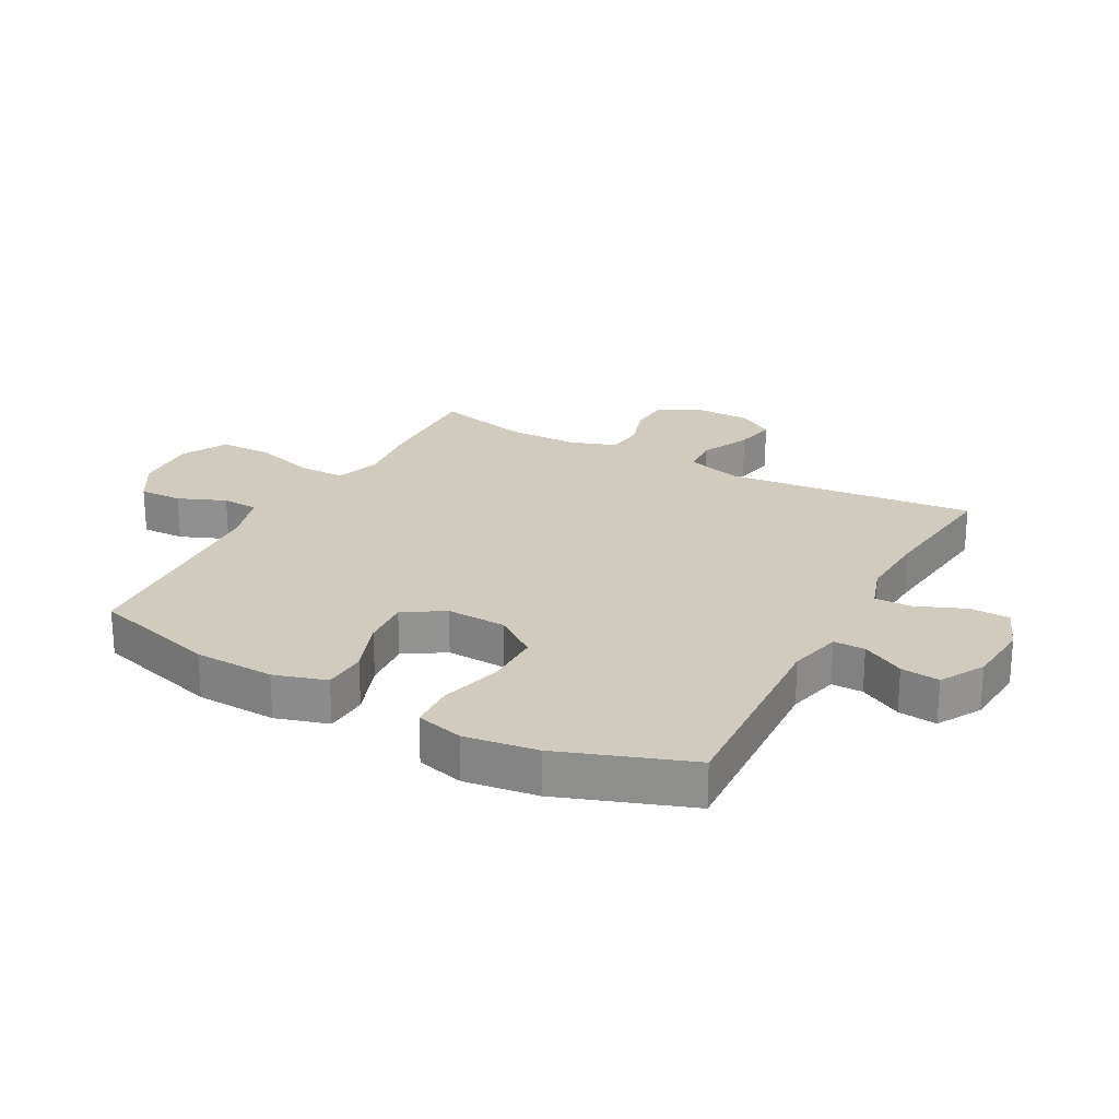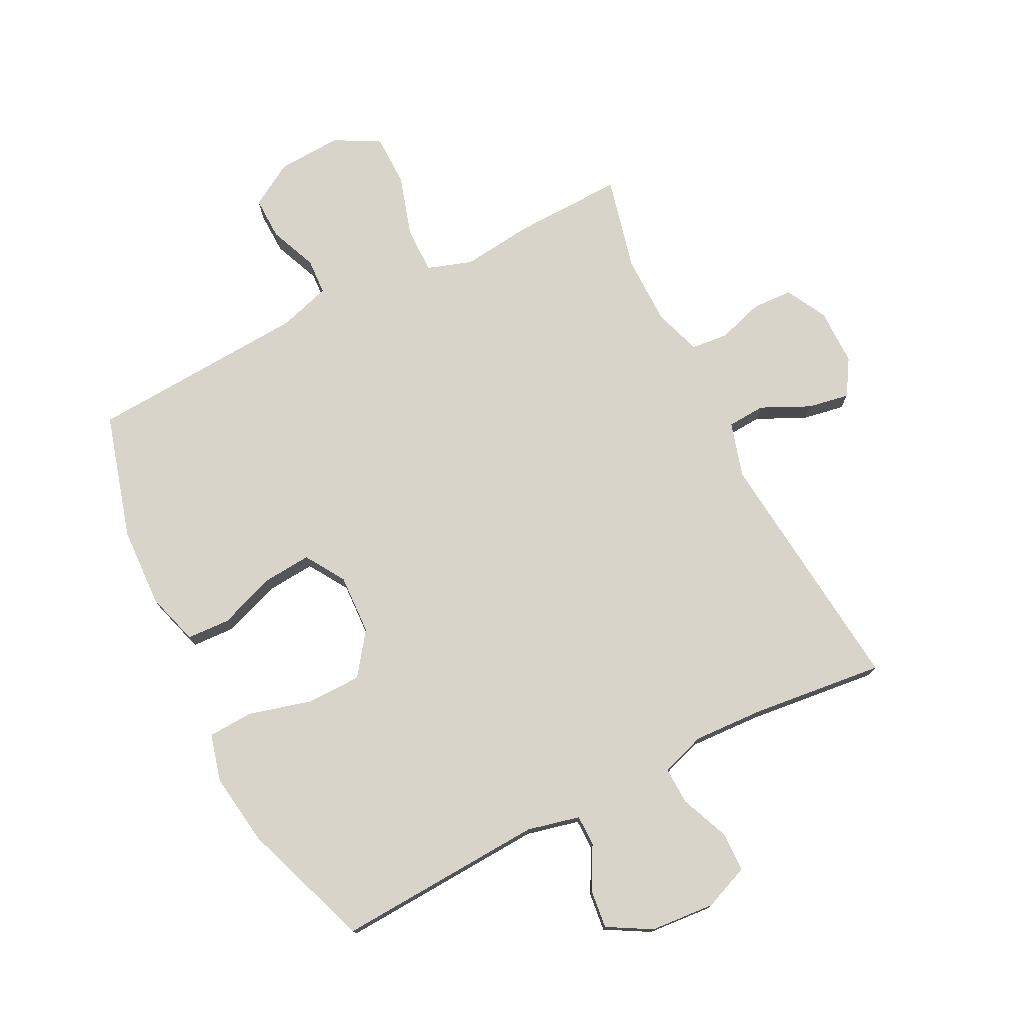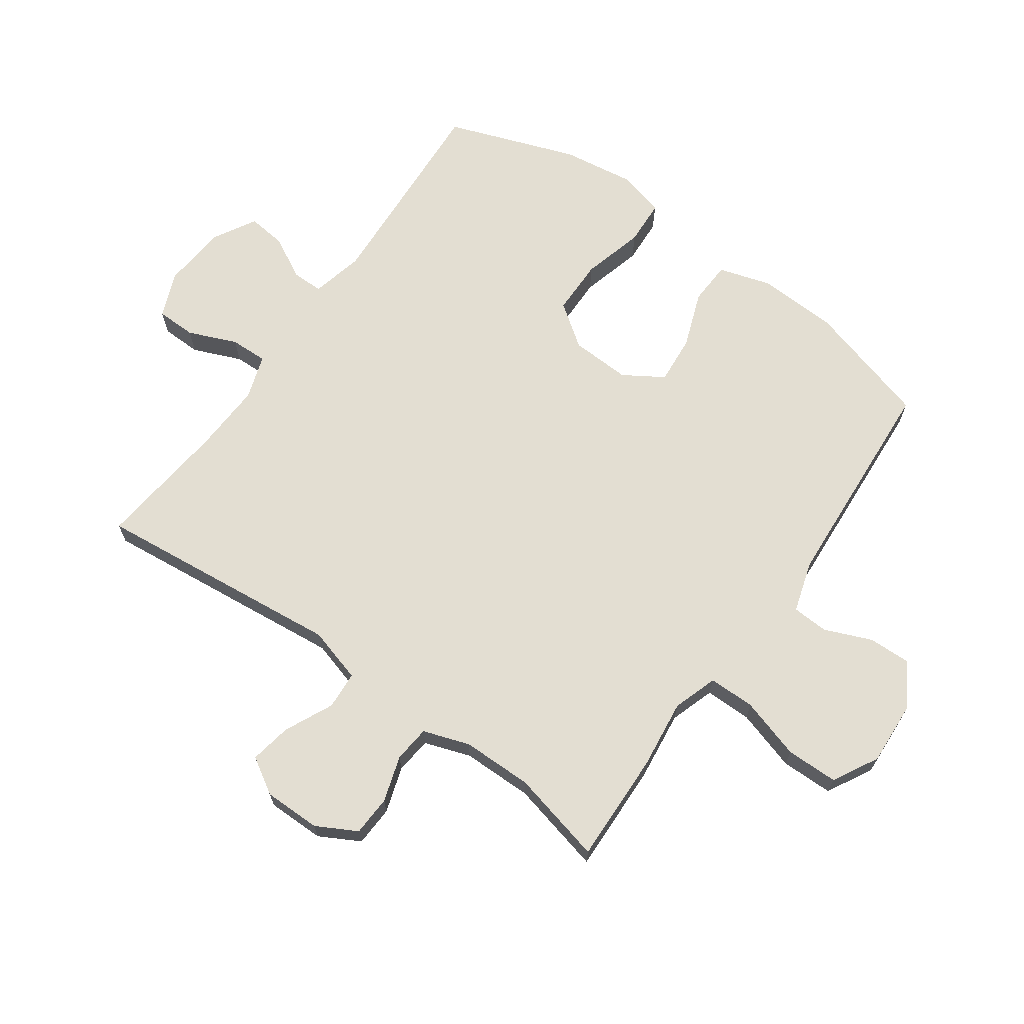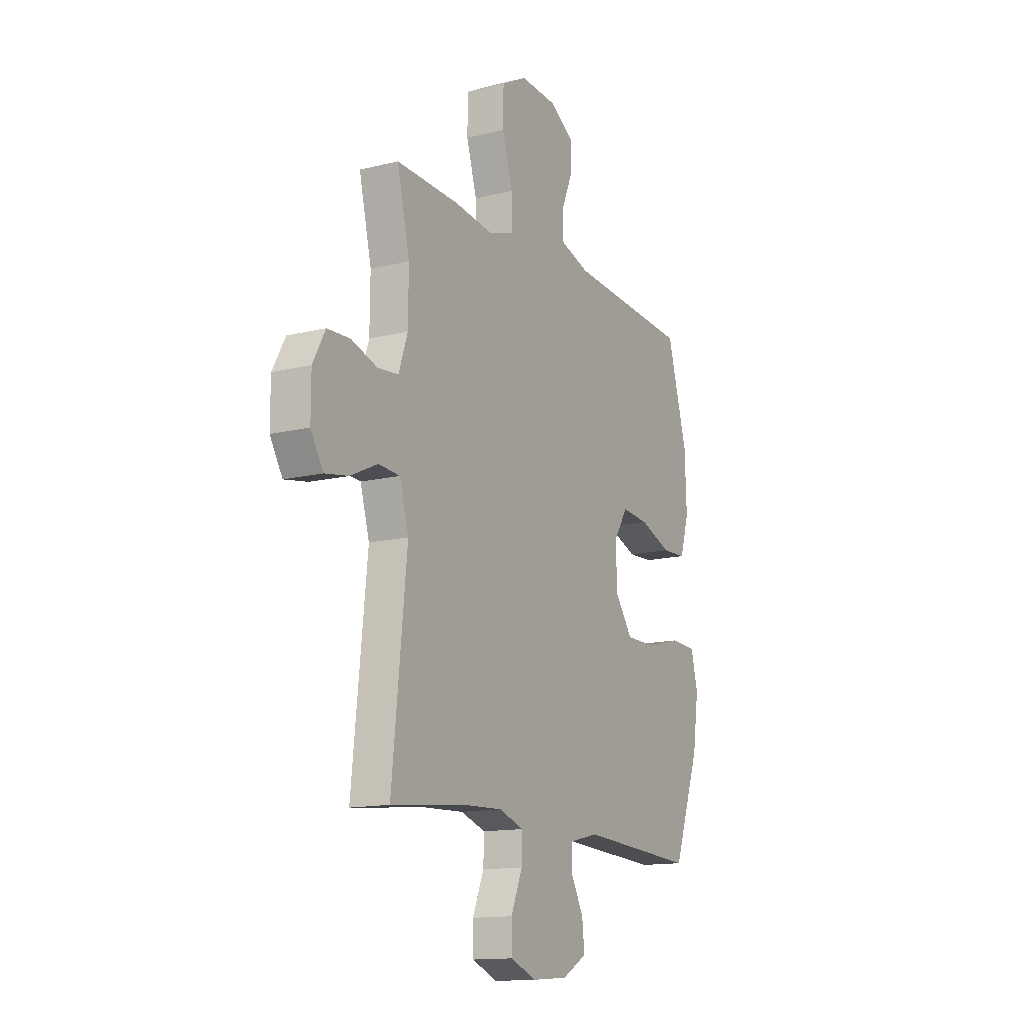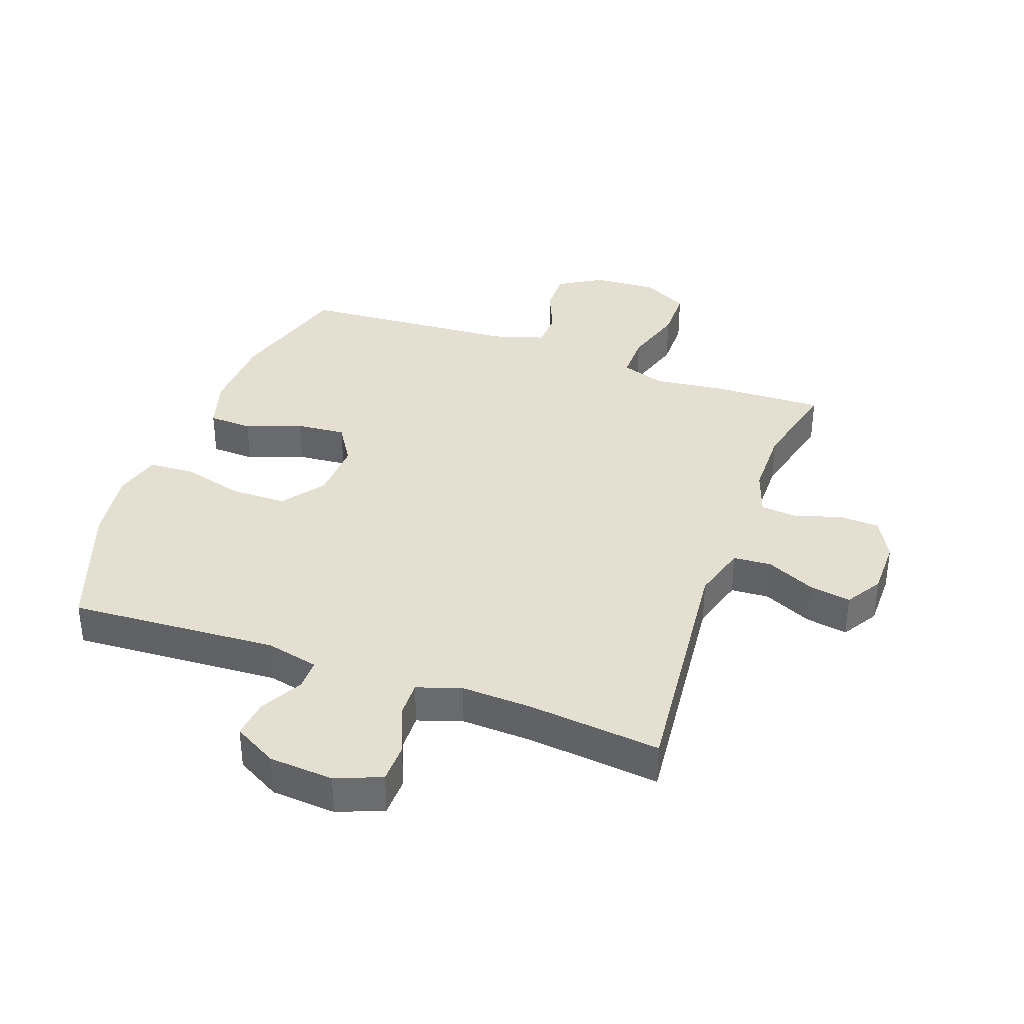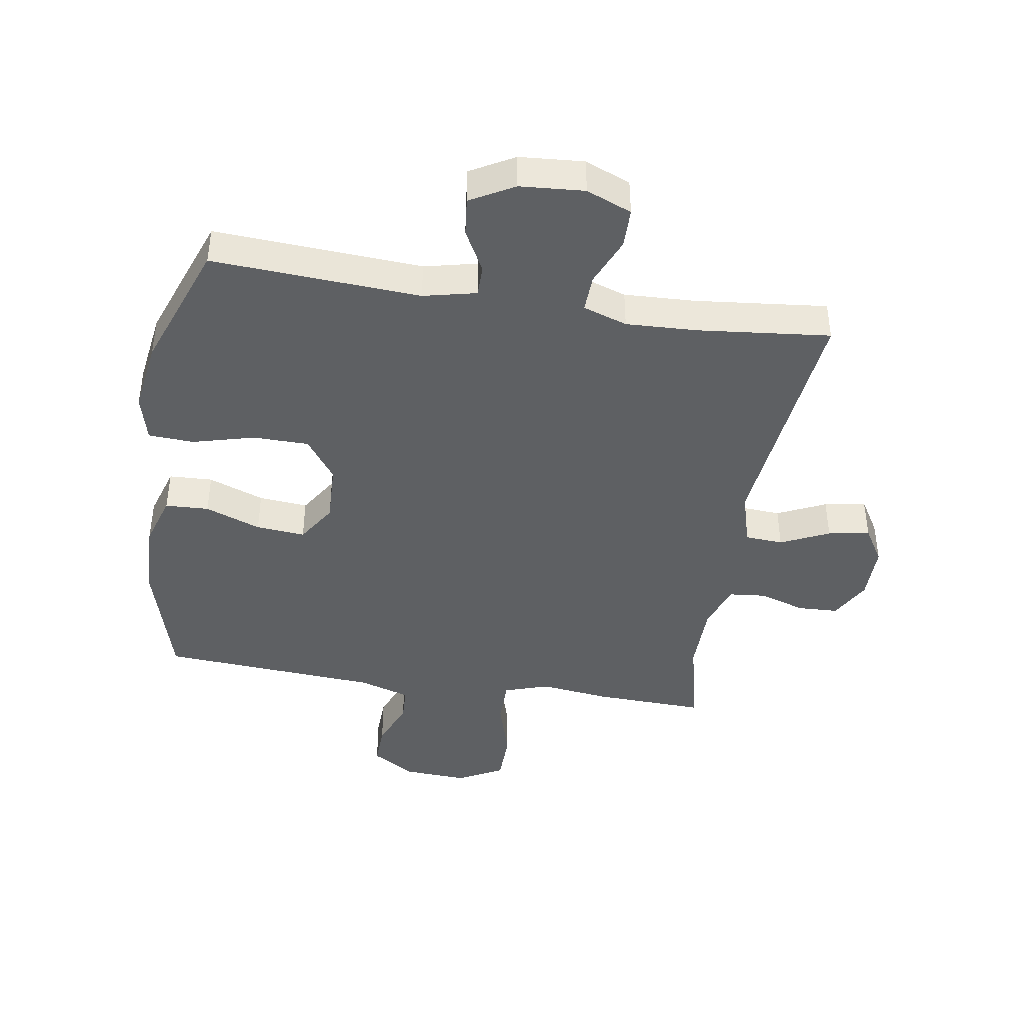
<metadata>
{"format":"obj","ext":"obj","renderer":"f3d","projection":"perspective","resolution":1024,"background":"white","views":[{"elev":23.6,"azim":118.7,"up":"+Y"},{"elev":75.7,"azim":153.4,"up":"+Y"},{"elev":67.7,"azim":-54.5,"up":"+Y"},{"elev":-14.0,"azim":-61.3,"up":"+Z"},{"elev":36.6,"azim":-160.1,"up":"+Y"},{"elev":-42.2,"azim":170.8,"up":"+Y"}]}
</metadata>
<code>
v 0.5 0.07 -0.5
v 0.161 0.07 -0.48
v 0.075 0.07 -0.5
v 0.075 0.07 -0.551
v 0.112 0.07 -0.62
v 0.119 0.07 -0.683
v 0.048 0.07 -0.723
v -0.057 0.07 -0.731
v -0.131 0.07 -0.701
v -0.132 0.07 -0.636
v -0.099 0.07 -0.557
v -0.097 0.07 -0.496
v -0.169 0.07 -0.472
v -0.284 0.07 -0.477
v -0.5 0.07 -0.5
v -0.457 0.07 -0.092
v -0.483 0.07 -0.002
v -0.545 0.07 0.002
v -0.624 0.07 -0.035
v -0.692 0.07 -0.047
v -0.728 0.07 0.012
v -0.728 0.07 0.105
v -0.692 0.07 0.171
v -0.626 0.07 0.174
v -0.551 0.07 0.15
v -0.491 0.07 0.156
v -0.465 0.07 0.232
v -0.464 0.07 0.347
v -0.5 0.07 0.5
v -0.319 0.07 0.494
v -0.205 0.07 0.48
v -0.132 0.07 0.504
v -0.132 0.07 0.58
v -0.162 0.07 0.68
v -0.161 0.07 0.765
v -0.087 0.07 0.805
v 0.018 0.07 0.799
v 0.089 0.07 0.756
v 0.087 0.07 0.686
v 0.055 0.07 0.609
v 0.058 0.07 0.55
v 0.142 0.07 0.524
v 0.5 0.07 0.5
v 0.558 0.07 0.295
v 0.563 0.07 0.164
v 0.537 0.07 0.079
v 0.466 0.07 0.076
v 0.375 0.07 0.11
v 0.295 0.07 0.117
v 0.254 0.07 0.052
v 0.258 0.07 -0.046
v 0.308 0.07 -0.115
v 0.399 0.07 -0.116
v 0.5 0.07 -0.089
v 0.574 0.07 -0.093
v 0.594 0.07 -0.17
v 0.577 0.07 -0.288
v 0.5 0 -0.5
v 0.161 0 -0.48
v 0.075 0 -0.5
v 0.075 0 -0.551
v 0.112 0 -0.62
v 0.119 0 -0.683
v 0.048 0 -0.723
v -0.057 0 -0.731
v -0.131 0 -0.701
v -0.132 0 -0.636
v -0.099 0 -0.557
v -0.097 0 -0.496
v -0.169 0 -0.472
v -0.284 0 -0.477
v -0.5 0 -0.5
v -0.457 0 -0.092
v -0.483 0 -0.002
v -0.545 0 0.002
v -0.624 0 -0.035
v -0.692 0 -0.047
v -0.728 0 0.012
v -0.728 0 0.105
v -0.692 0 0.171
v -0.626 0 0.174
v -0.551 0 0.15
v -0.491 0 0.156
v -0.465 0 0.232
v -0.464 0 0.347
v -0.5 0 0.5
v -0.319 0 0.494
v -0.205 0 0.48
v -0.132 0 0.504
v -0.132 0 0.58
v -0.162 0 0.68
v -0.161 0 0.765
v -0.087 0 0.805
v 0.018 0 0.799
v 0.089 0 0.756
v 0.087 0 0.686
v 0.055 0 0.609
v 0.058 0 0.55
v 0.142 0 0.524
v 0.5 0 0.5
v 0.558 0 0.295
v 0.563 0 0.164
v 0.537 0 0.079
v 0.466 0 0.076
v 0.375 0 0.11
v 0.295 0 0.117
v 0.254 0 0.052
v 0.258 0 -0.046
v 0.308 0 -0.115
v 0.399 0 -0.116
v 0.5 0 -0.089
v 0.574 0 -0.093
v 0.594 0 -0.17
v 0.577 0 -0.288
f 57 1 2
f 56 57 2
f 55 56 2
f 54 55 2
f 53 54 2
f 52 53 2 3
f 51 52 3
f 50 51 3
f 46 47 48
f 45 46 48
f 44 45 48
f 43 44 48
f 42 43 48
f 41 42 48 49
f 38 39 40
f 37 38 40
f 36 37 40
f 35 36 40
f 34 35 40
f 33 34 40
f 32 33 40 41
f 41 49 50
f 32 41 50
f 31 32 50
f 31 50 3
f 30 31 3
f 29 30 3
f 28 29 3
f 23 24 25
f 22 23 25
f 21 22 25
f 20 21 25
f 19 20 25
f 18 19 25
f 17 18 25 26
f 16 17 26 27
f 14 15 16
f 16 27 28
f 14 16 28
f 13 14 28
f 9 10 11
f 8 9 11
f 7 8 11
f 6 7 11
f 5 6 11
f 4 5 11
f 4 11 12
f 12 13 28
f 4 12 28
f 3 4 28
f 59 58 114
f 59 114 113
f 59 113 112
f 59 112 111
f 59 111 110
f 60 59 110 109
f 60 109 108
f 60 108 107
f 105 104 103
f 105 103 102
f 105 102 101
f 105 101 100
f 105 100 99
f 106 105 99 98
f 97 96 95
f 97 95 94
f 97 94 93
f 97 93 92
f 97 92 91
f 97 91 90
f 98 97 90 89
f 107 106 98
f 107 98 89
f 107 89 88
f 60 107 88
f 60 88 87
f 60 87 86
f 60 86 85
f 82 81 80
f 82 80 79
f 82 79 78
f 82 78 77
f 82 77 76
f 82 76 75
f 83 82 75 74
f 84 83 74 73
f 73 72 71
f 85 84 73
f 85 73 71
f 85 71 70
f 68 67 66
f 68 66 65
f 68 65 64
f 68 64 63
f 68 63 62
f 68 62 61
f 69 68 61
f 85 70 69
f 85 69 61
f 85 61 60
f 1 58 59 2
f 2 59 60 3
f 3 60 61 4
f 4 61 62 5
f 5 62 63 6
f 6 63 64 7
f 7 64 65 8
f 8 65 66 9
f 9 66 67 10
f 10 67 68 11
f 11 68 69 12
f 12 69 70 13
f 13 70 71 14
f 14 71 72 15
f 15 72 73 16
f 16 73 74 17
f 17 74 75 18
f 18 75 76 19
f 19 76 77 20
f 20 77 78 21
f 21 78 79 22
f 22 79 80 23
f 23 80 81 24
f 24 81 82 25
f 25 82 83 26
f 26 83 84 27
f 27 84 85 28
f 28 85 86 29
f 29 86 87 30
f 30 87 88 31
f 31 88 89 32
f 32 89 90 33
f 33 90 91 34
f 34 91 92 35
f 35 92 93 36
f 36 93 94 37
f 37 94 95 38
f 38 95 96 39
f 39 96 97 40
f 40 97 98 41
f 41 98 99 42
f 42 99 100 43
f 43 100 101 44
f 44 101 102 45
f 45 102 103 46
f 46 103 104 47
f 47 104 105 48
f 48 105 106 49
f 49 106 107 50
f 50 107 108 51
f 51 108 109 52
f 52 109 110 53
f 53 110 111 54
f 54 111 112 55
f 55 112 113 56
f 56 113 114 57
f 57 114 58 1

</code>
